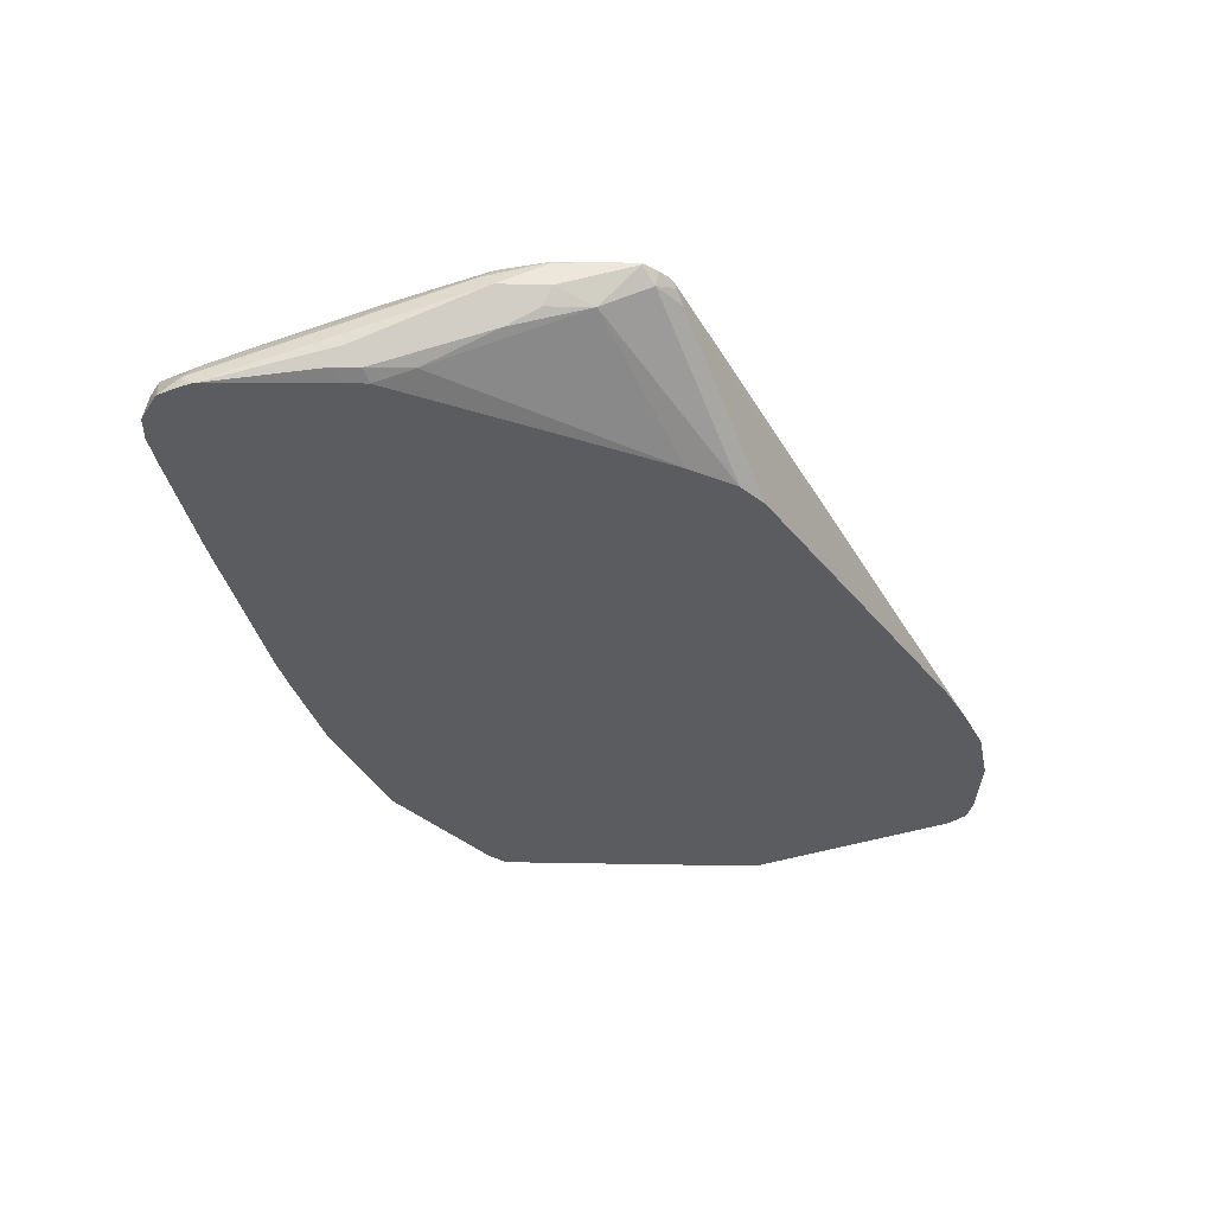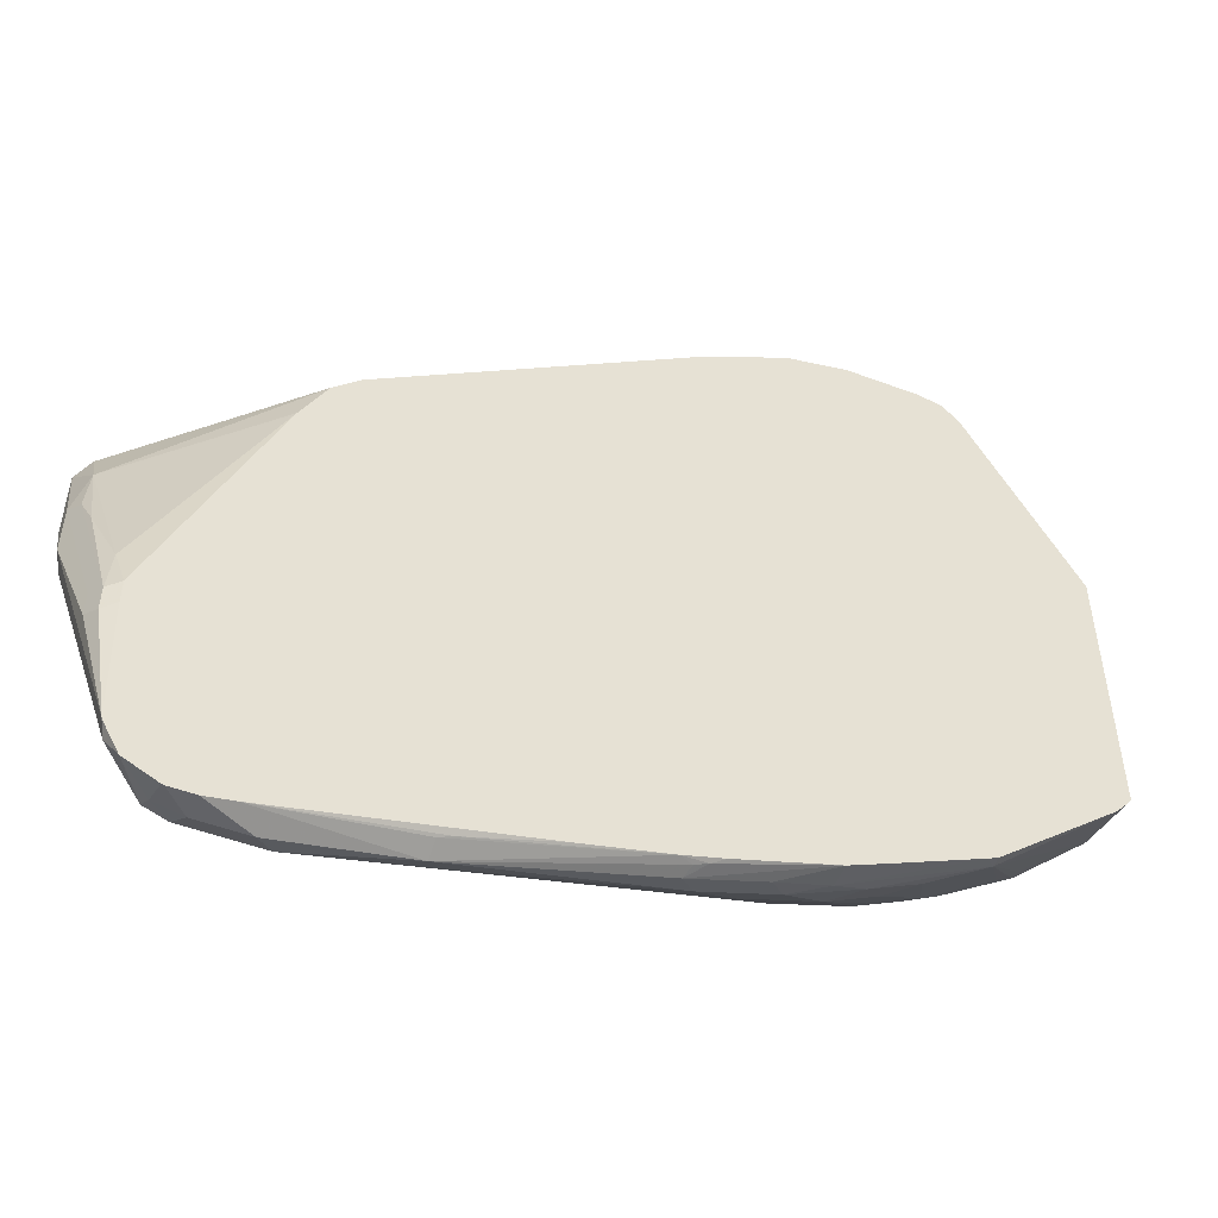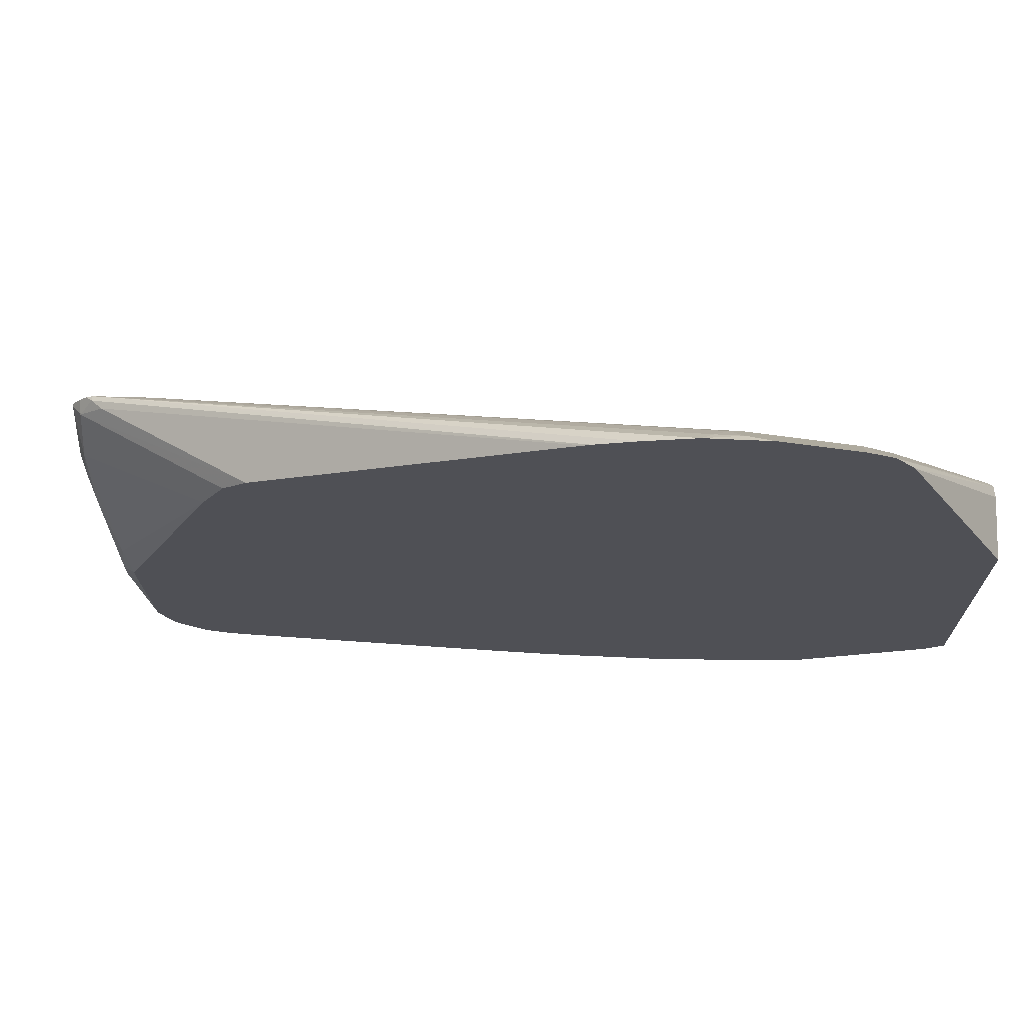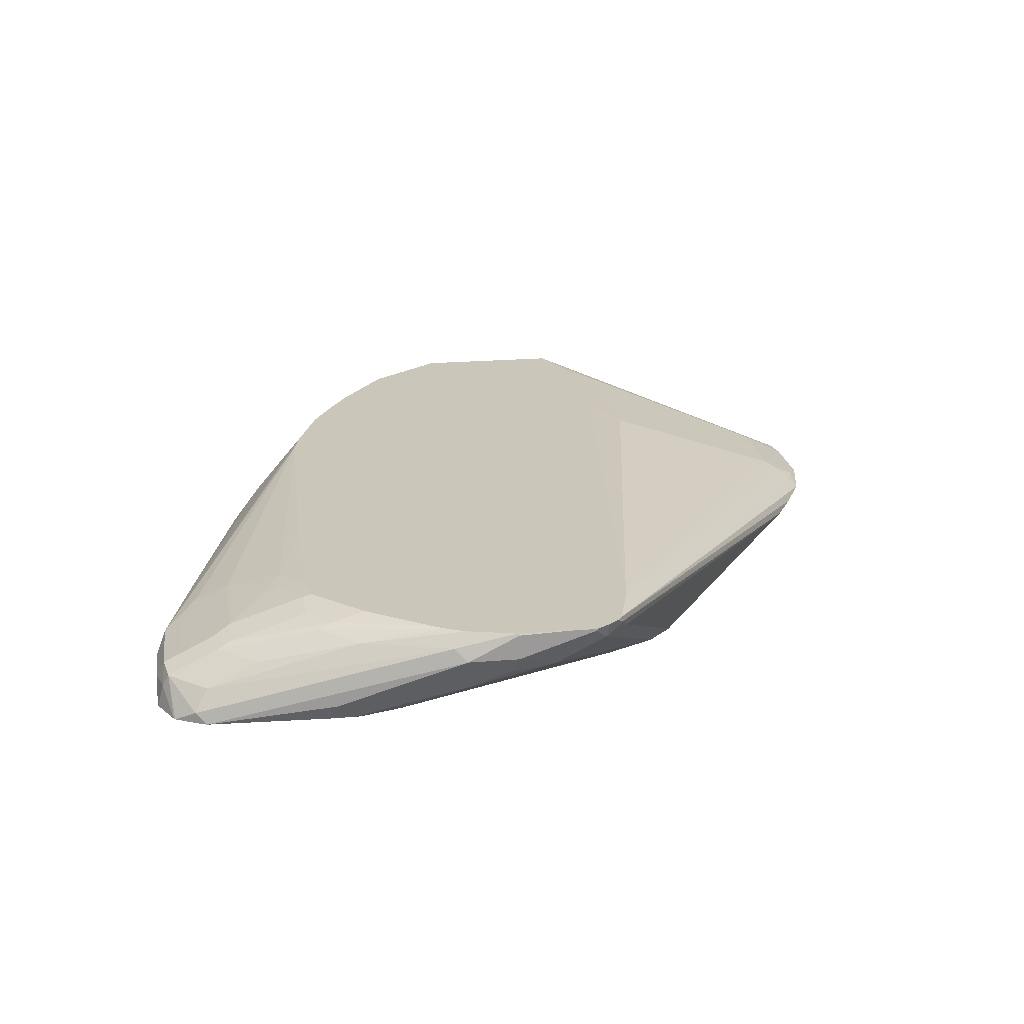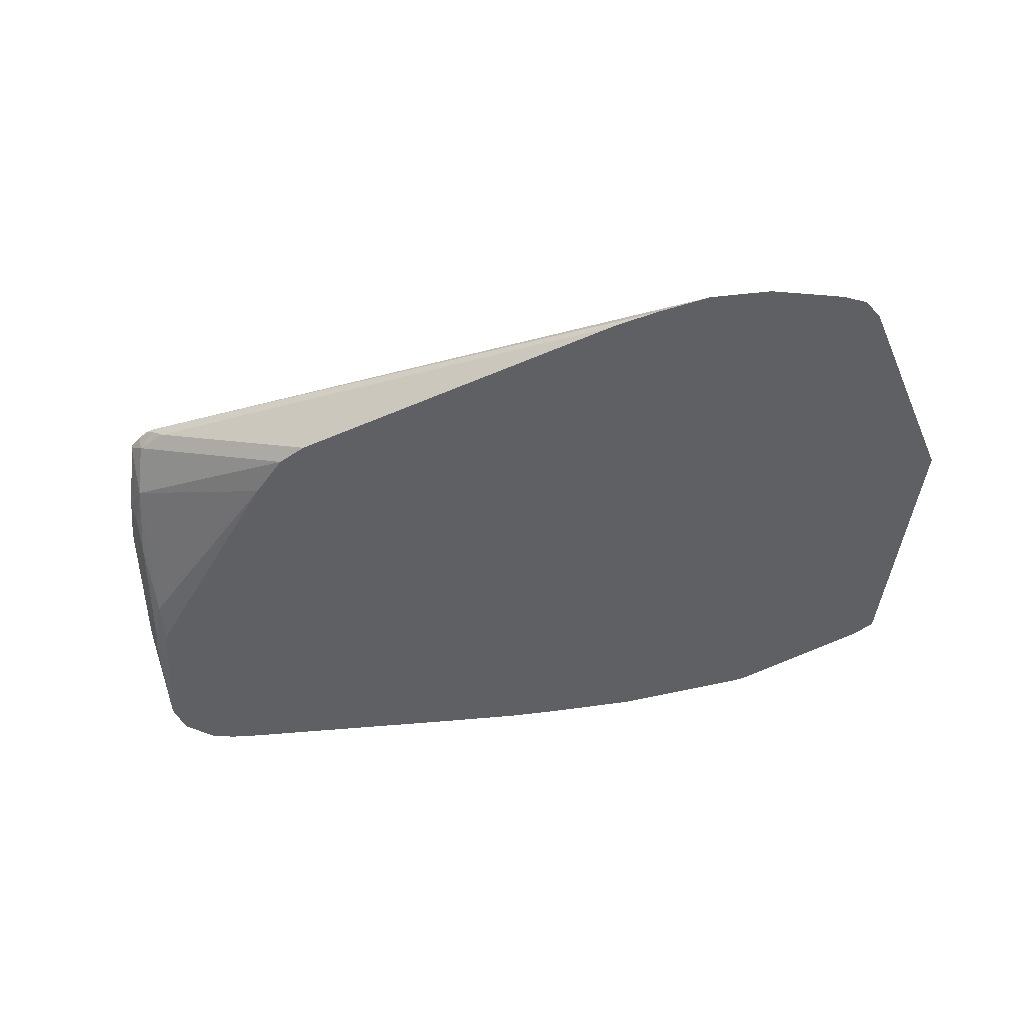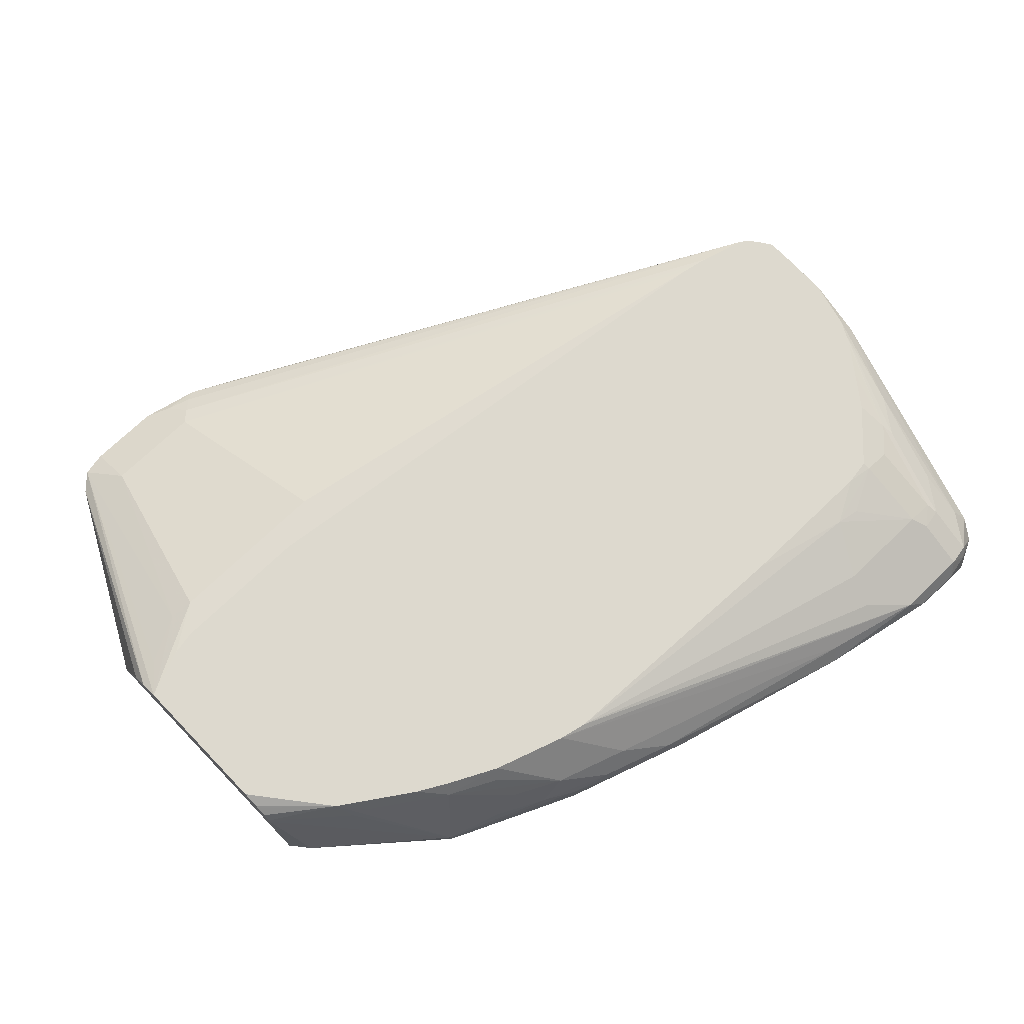
<metadata>
{"format":"obj","ext":"obj","renderer":"f3d","projection":"perspective","resolution":1024,"background":"white","views":[{"elev":-33.9,"azim":-91.9,"up":"+Y"},{"elev":-51.0,"azim":-22.2,"up":"+Z"},{"elev":71.1,"azim":7.6,"up":"+Z"},{"elev":21.1,"azim":-98.6,"up":"+Y"},{"elev":-42.8,"azim":-5.8,"up":"+Y"},{"elev":71.7,"azim":136.1,"up":"+Y"}]}
</metadata>
<code>
v -0.4927 0.4787 -0.3238
v -0.5043 0.4656 -0.3209
v -0.5198 0.4656 -0.3238
v -0.5209 0.4787 -0.3238
v -0.4833 0.488 -0.3191
v -0.4223 0.4787 -0.3097
v -0.4223 0.4693 -0.305
v -0.4153 0.4681 -0.3027
v -0.366 0.4656 -0.2891
v -0.5339 0.4656 -0.3238
v -0.5367 0.4787 -0.3203
v -0.5256 0.488 -0.3191
v -0.4786 0.4927 -0.3097
v -0.4599 0.4974 -0.3003
v -0.2664 0.522 -0.2317
v -0.2504 0.522 -0.2282
v -0.427 0.488 -0.305
v -0.3027 0.4857 -0.2745
v -0.3121 0.4763 -0.2792
v -0.3097 0.4693 -0.2769
v -0.3177 0.4656 -0.2775
v -0.5351 0.4656 -0.3235
v -0.5437 0.4656 -0.3192
v -0.5525 0.4656 -0.3147
v -0.5385 0.4857 -0.3167
v -0.5256 0.5021 -0.2909
v -0.5209 0.4927 -0.3097
v -0.4645 0.5068 -0.2816
v -0.481 0.5185 -0.251
v -0.4213 0.522 -0.2371
v -0.2082 0.522 -0.2141
v -0.2769 0.4974 -0.2581
v -0.2605 0.4857 -0.2604
v -0.2698 0.4763 -0.2651
v -0.2394 0.4656 -0.2534
v -0.3027 0.4681 -0.2745
v -0.2953 0.4656 -0.2711
v -0.5534 0.4656 -0.314
v -0.5596 0.4716 -0.3027
v -0.5537 0.4834 -0.2956
v -0.5385 0.4998 -0.2886
v -0.5367 0.5033 -0.2816
v -0.5209 0.5068 -0.2816
v -0.4945 0.5174 -0.2534
v -0.5209 0.5209 -0.2393
v -0.5057 0.522 -0.2371
v -0.1801 0.522 -0.2
v -0.176 0.5139 -0.2041
v -0.2042 0.5139 -0.2182
v -0.2347 0.4974 -0.244
v -0.2206 0.4834 -0.244
v -0.2394 0.4787 -0.2534
v -0.2199 0.4656 -0.2447
v -0.5586 0.4656 -0.3046
v -0.5626 0.4656 -0.2967
v -0.5878 0.5139 -0.1619
v -0.5537 0.4974 -0.2675
v -0.5678 0.5115 -0.2112
v -0.5525 0.5139 -0.2323
v -0.5508 0.5174 -0.2252
v -0.5367 0.5174 -0.2393
v -0.535 0.5209 -0.2252
v -0.5203 0.522 -0.235
v -0.1619 0.522 -0.19
v -0.1338 0.5139 -0.1759
v -0.1619 0.4716 -0.2182
v -0.1924 0.4834 -0.2299
v -0.2065 0.4974 -0.2299
v -0.1679 0.4656 -0.2212
v -0.5652 0.4656 -0.2263
v -0.5725 0.4693 -0.2299
v -0.5772 0.4787 -0.2252
v -0.5913 0.5068 -0.1548
v -0.5913 0.5209 -0.1267
v -0.5907 0.522 -0.1278
v -0.5837 0.522 -0.1548
v -0.5783 0.522 -0.1657
v -0.5625 0.522 -0.1878
v -0.5485 0.522 -0.2068
v -0.5755 0.522 -0.17
v -0.1197 0.522 -0.1619
v -0.1244 0.5092 -0.1713
v -0.08428 0.5068 -0.1377
v -0.09316 0.4656 -0.1603
v -0.1619 0.4656 -0.2182
v -0.5652 0.4656 -0.2122
v -0.5725 0.4693 -0.2158
v -0.5772 0.4787 -0.2112
v -0.5913 0.5068 -0.1267
v -0.5913 0.522 -0.09853
v -0.08428 0.522 -0.1175
v -0.08428 0.5181 -0.1267
v -0.08428 0.5172 -0.1283
v -0.08428 0.5139 -0.1337
v -0.08428 0.5084 -0.137
v -0.08428 0.4656 -0.1494
v -0.5701 0.4716 -0.19
v -0.504 0.4656 -0.05915
v -0.5818 0.488 -0.1501
v -0.5866 0.4974 -0.1314
v -0.5913 0.5209 -0.0845
v -0.5842 0.4998 -0.1055
v -0.5913 0.522 -0.0845
v -0.08428 0.522 -0.03035
v -0.08428 0.4656 0.01175
v -0.4899 0.4656 -0.03099
v -0.5902 0.522 -0.08232
v -0.5842 0.5139 -0.07744
v -0.09857 0.5174 -0.01234
v -0.1549 0.4656 0.1361
v -0.08428 0.5162 -0.0189
v -0.1127 0.522 -0.01899
v -0.1408 0.5209 -2.356e-05
v -0.1267 0.5174 0.001742
v -0.08428 0.507 -0.009078
v -0.145 0.4656 0.1261
v -0.4758 0.4656 -0.01691
v -0.5858 0.522 -0.07581
v -0.5701 0.5139 -0.06336
v -0.5772 0.5191 -0.06689
v -0.1689 0.4787 0.1126
v -0.1689 0.4656 0.1387
v -0.08428 0.5161 -0.01877
v -0.1267 0.522 -0.01628
v -0.2394 0.5209 -2.356e-05
v -0.2991 0.4656 0.1019
v -0.5813 0.522 -0.07051
v -0.2956 0.4656 0.1041
v -0.5772 0.522 -0.06752
v -0.2253 0.4787 0.1126
v -0.2112 0.4656 0.1387
v -0.2112 0.522 -0.01628
v -0.534 0.522 -0.05657
v -0.2735 0.4656 0.1166
v -0.5505 0.522 -0.05996
v -0.2453 0.4656 0.1307
v -0.2394 0.4699 0.1267
v -0.2323 0.4751 0.1196
v -0.5436 0.522 -0.05851
v -0.2253 0.4693 0.1314
f 66 83 84
f 66 84 85
f 60 78 79
f 70 86 87
f 70 87 71
f 66 85 69
f 66 82 83
f 60 79 62
f 65 81 66
f 60 80 78
f 60 77 80
f 59 77 60
f 71 87 88
f 66 81 82
f 71 88 72
f 82 95 83
f 72 89 73
f 83 93 92
f 58 77 59
f 83 94 93
f 83 95 94
f 81 95 82
f 81 94 95
f 72 88 89
f 81 93 94
f 81 91 92
f 74 90 75
f 73 90 74
f 73 103 90
f 73 101 103
f 73 89 101
f 81 92 93
f 58 76 77
f 43 45 44
f 56 75 76
f 83 92 91
f 41 59 60
f 41 60 42
f 42 60 61
f 42 61 45
f 42 45 43
f 45 62 79
f 45 79 63
f 45 63 46
f 45 61 60
f 45 60 62
f 47 64 48
f 48 64 81
f 48 81 65
f 48 65 66
f 48 66 67
f 48 67 68
f 56 74 75
f 56 73 74
f 55 73 56
f 55 72 73
f 55 71 72
f 55 70 71
f 56 76 58
f 52 69 53
f 51 66 52
f 51 67 66
f 50 67 51
f 50 68 67
f 48 50 49
f 48 68 50
f 52 66 69
f 83 91 104
f 129 136 137
f 83 111 123
f 110 114 121
f 112 124 113
f 113 121 114
f 113 124 132
f 113 132 125
f 113 125 130
f 113 130 121
f 115 123 116
f 117 126 119
f 118 120 127
f 119 126 128
f 119 128 120
f 120 128 129
f 120 129 127
f 121 130 131
f 121 131 122
f 125 132 133
f 136 140 137
f 135 138 139
f 131 140 136
f 131 138 140
f 130 139 138
f 130 133 139
f 110 123 111
f 130 138 131
f 129 138 135
f 129 137 138
f 41 58 59
f 129 134 136
f 128 134 129
f 125 133 130
f 137 140 138
f 83 104 111
f 110 116 123
f 109 114 110
f 83 123 115
f 83 115 105
f 83 105 96
f 83 96 84
f 86 97 87
f 86 98 97
f 87 97 99
f 87 99 100
f 87 100 89
f 87 89 88
f 89 100 102
f 89 102 101
f 97 102 99
f 97 98 102
f 98 106 102
f 99 102 100
f 101 107 103
f 108 117 119
f 108 120 118
f 108 119 120
f 107 108 118
f 106 117 108
f 105 115 116
f 110 121 122
f 104 114 109
f 104 112 113
f 104 110 111
f 104 109 110
f 102 106 108
f 101 108 107
f 101 102 108
f 104 113 114
f 41 57 58
f 2 6 7
f 40 56 58
f 2 24 23
f 2 23 22
f 2 22 10
f 2 10 3
f 4 10 11
f 4 11 12
f 5 13 14
f 5 14 15
f 5 15 16
f 5 16 17
f 5 17 6
f 5 12 27
f 5 27 13
f 6 17 18
f 2 38 24
f 6 18 19
f 6 20 21
f 6 21 7
f 7 21 8
f 8 21 9
f 10 22 11
f 11 22 23
f 11 23 24
f 11 24 25
f 11 25 12
f 12 25 26
f 12 26 27
f 13 28 14
f 13 27 43
f 13 43 28
f 6 19 20
f 2 54 38
f 2 55 54
f 2 70 55
f 1 2 3
f 1 3 10
f 1 10 4
f 1 4 12
f 1 12 5
f 1 5 6
f 1 6 2
f 2 7 8
f 2 8 9
f 2 9 21
f 2 21 37
f 40 58 57
f 2 35 53
f 2 53 69
f 2 69 85
f 2 85 84
f 2 84 96
f 2 86 70
f 2 98 86
f 2 106 98
f 2 117 106
f 2 126 117
f 2 128 126
f 14 28 15
f 2 134 128
f 2 131 136
f 2 122 131
f 2 110 122
f 2 116 110
f 2 105 116
f 2 96 105
f 2 136 134
f 15 28 29
f 2 37 35
f 15 30 46
f 19 35 36
f 19 36 20
f 20 36 21
f 21 36 37
f 24 38 25
f 25 38 39
f 25 39 40
f 25 40 57
f 25 57 41
f 25 41 26
f 26 42 43
f 26 43 27
f 26 41 42
f 28 43 29
f 29 43 44
f 29 44 45
f 29 45 46
f 15 29 30
f 39 56 40
f 39 55 56
f 39 54 55
f 38 54 39
f 35 37 36
f 19 34 35
f 34 52 35
f 33 51 52
f 33 50 51
f 31 49 50
f 31 48 49
f 31 47 48
f 29 46 30
f 33 52 34
f 18 34 19
f 35 52 53
f 18 50 33
f 15 46 63
f 18 33 34
f 15 63 79
f 15 79 78
f 15 80 77
f 15 77 76
f 15 76 75
f 15 75 90
f 15 90 103
f 15 103 107
f 15 107 118
f 15 118 127
f 15 127 129
f 15 129 135
f 15 135 139
f 15 78 80
f 15 133 132
f 15 139 133
f 16 32 17
f 18 32 50
f 16 31 50
f 15 31 16
f 15 47 31
f 16 50 32
f 15 81 64
f 15 132 124
f 15 64 47
f 15 124 112
f 17 32 18
f 15 104 91
f 15 91 81
f 15 112 104

</code>
